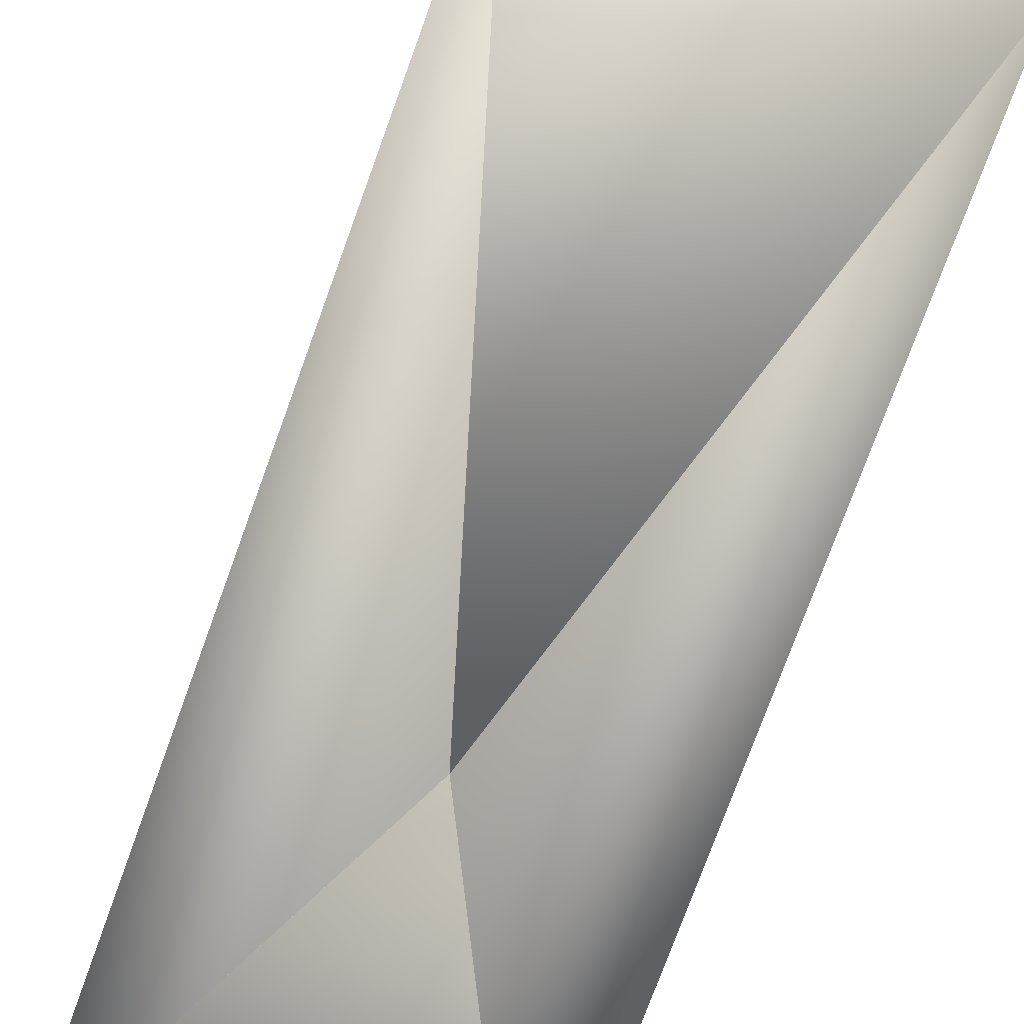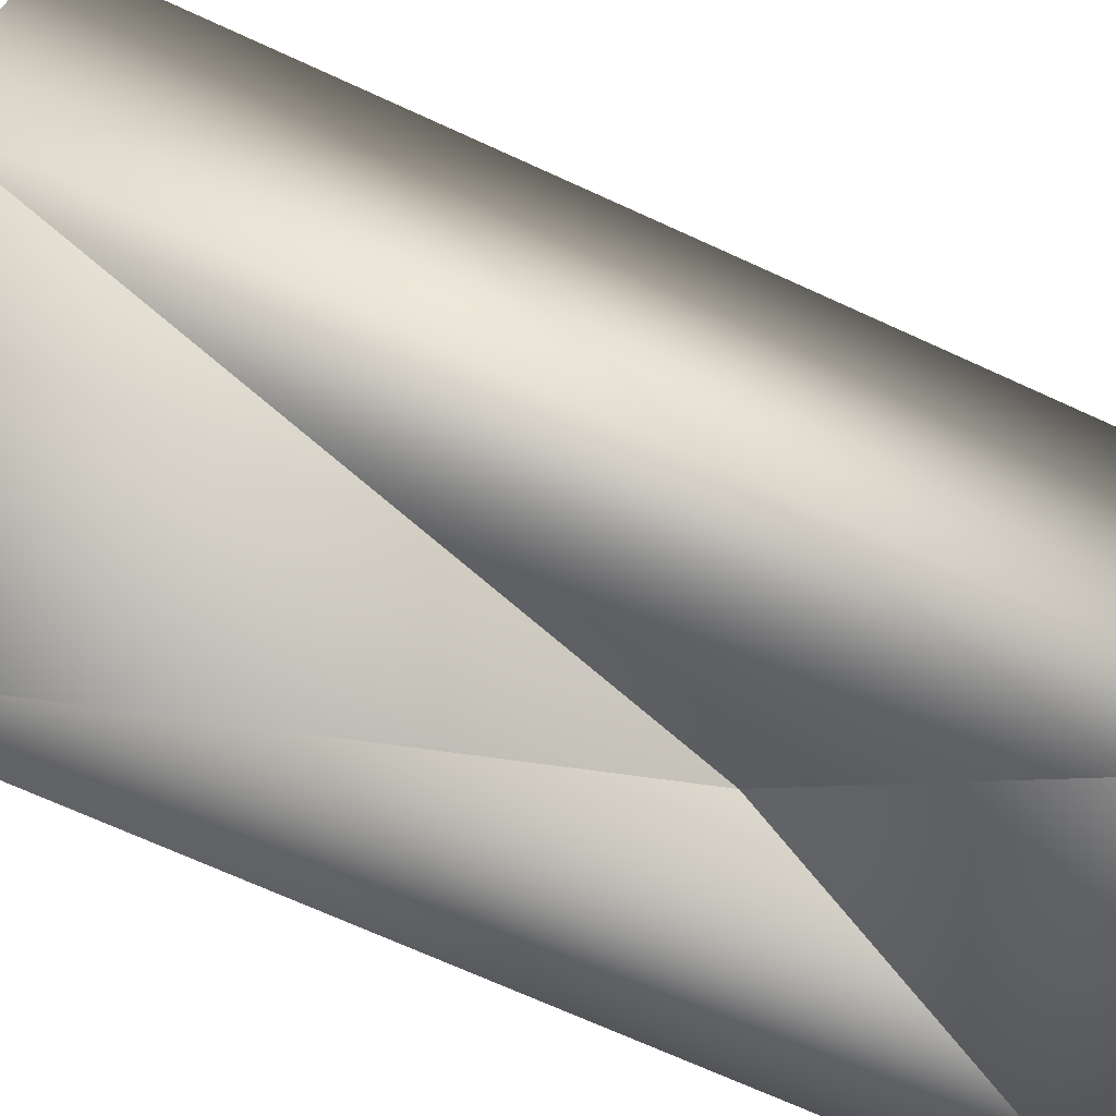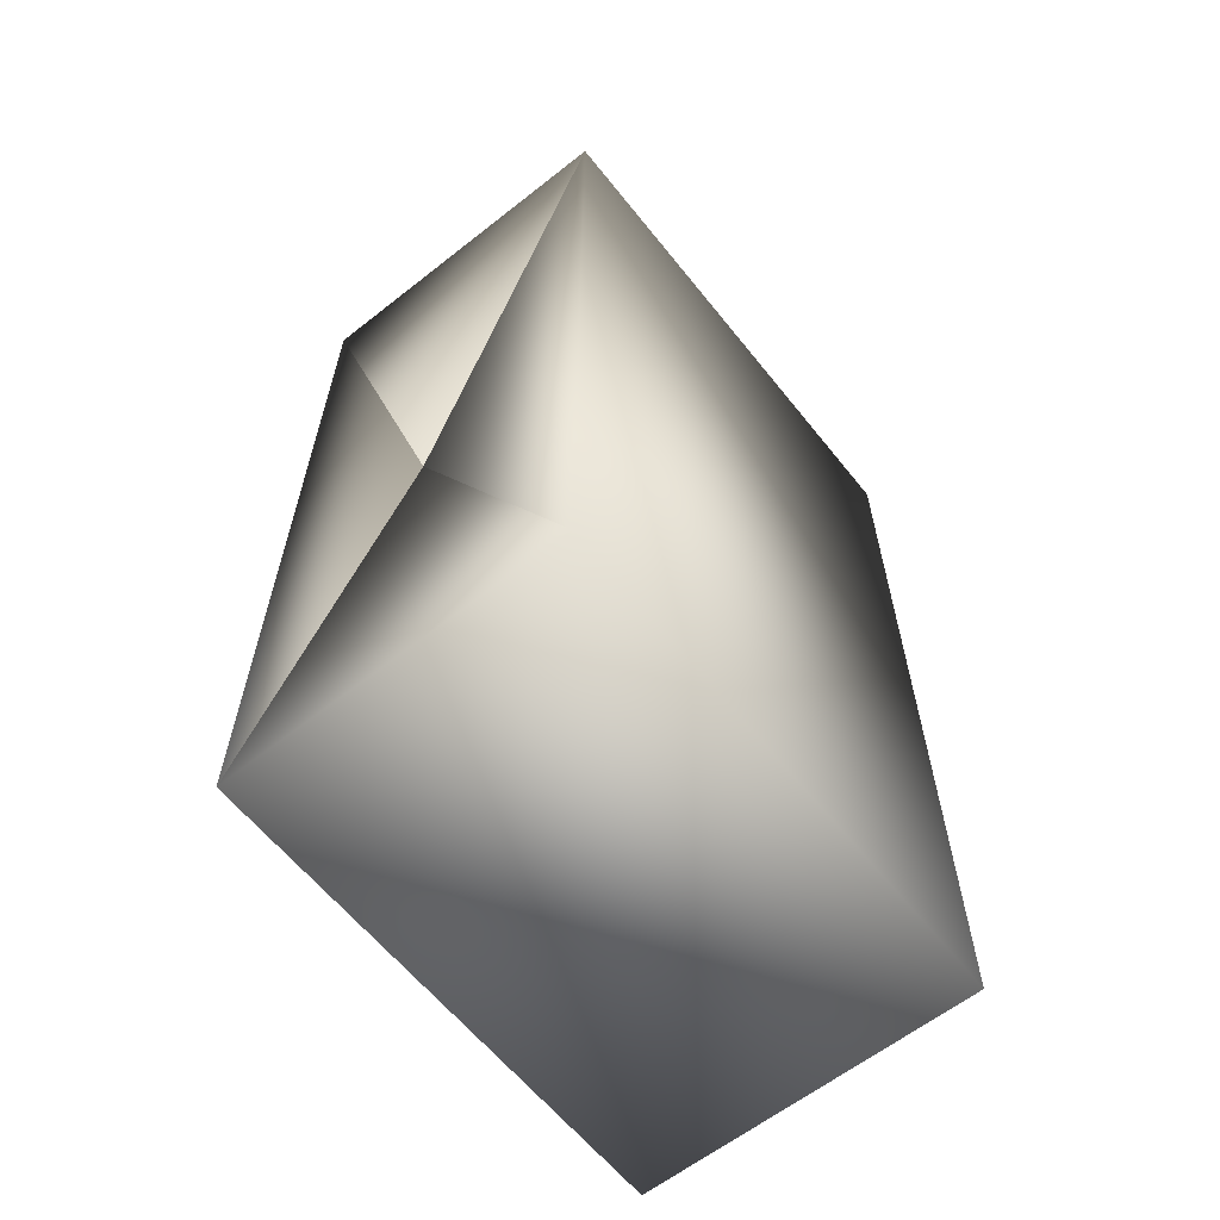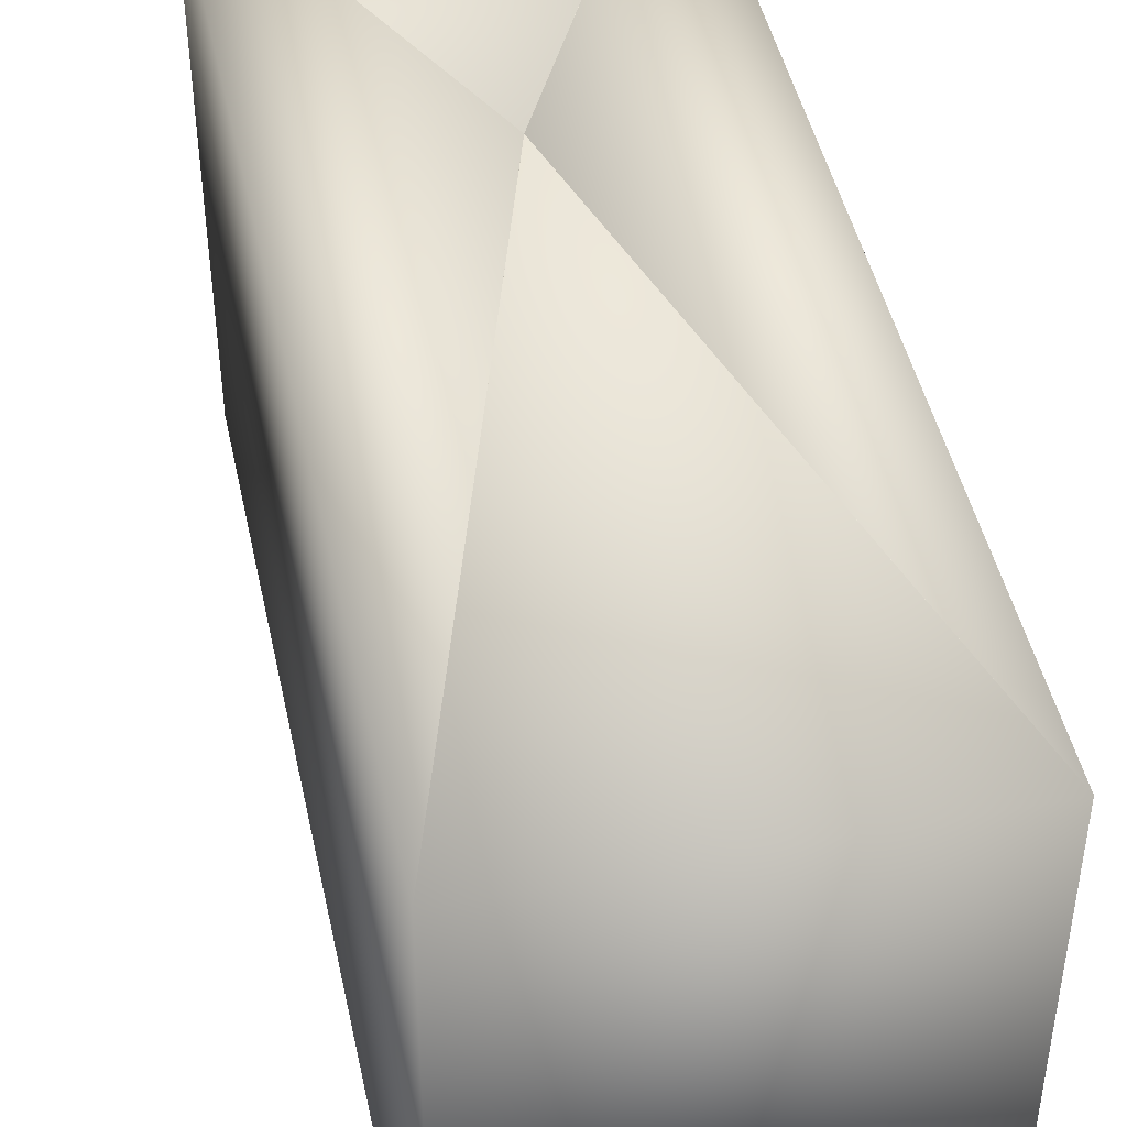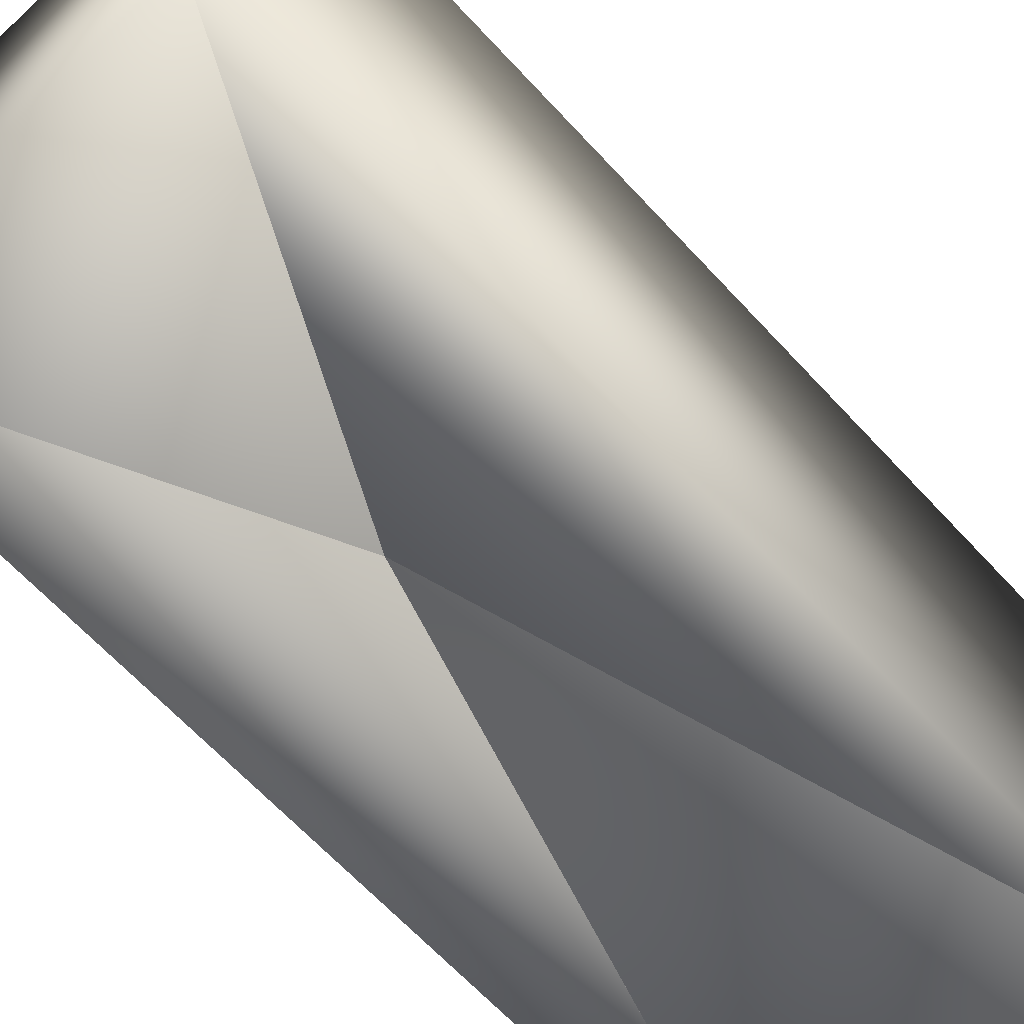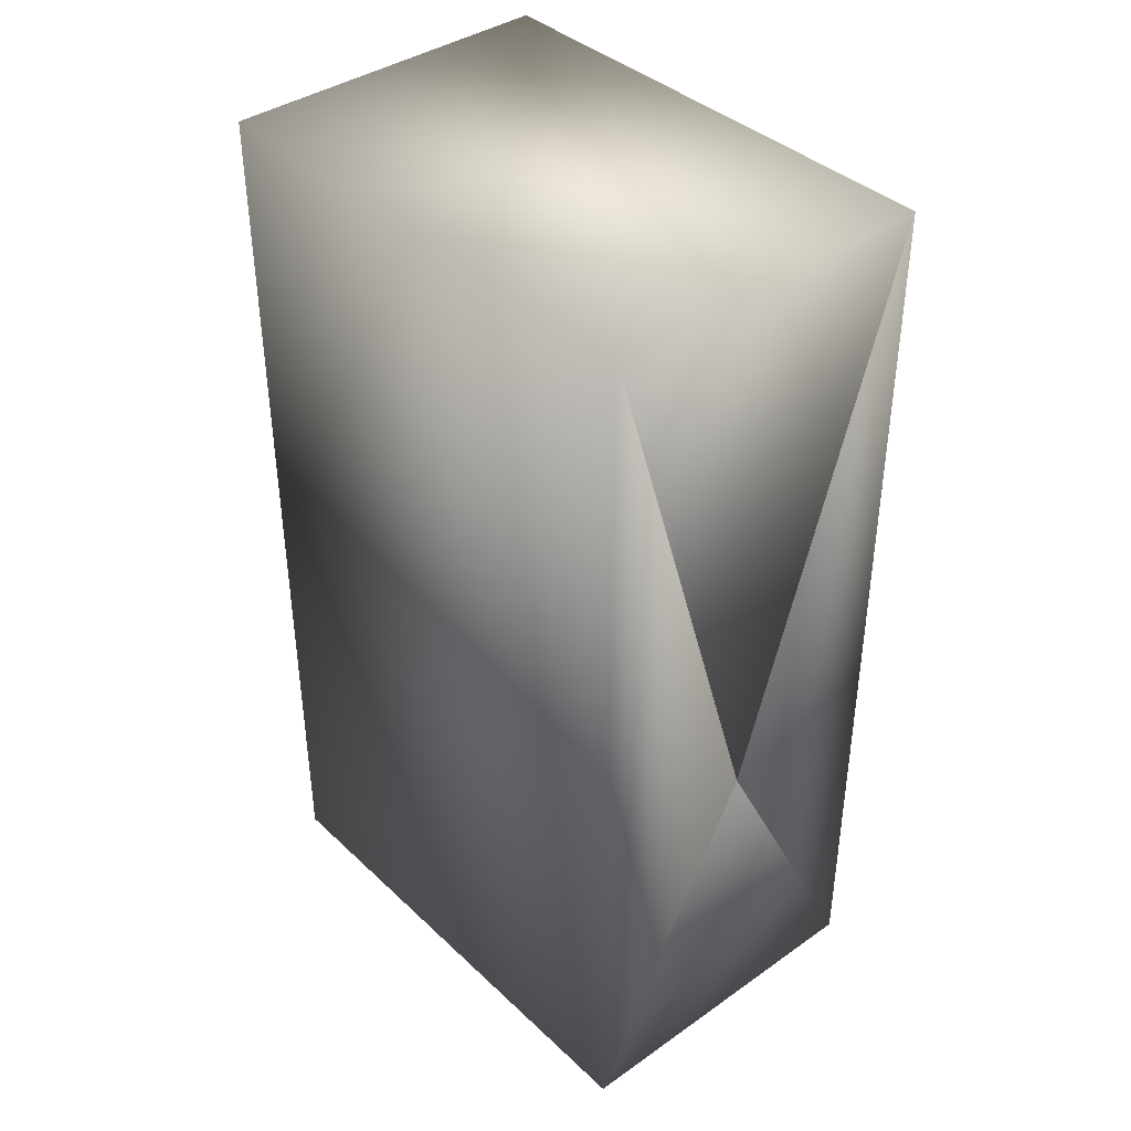
<metadata>
{"format":"obj","ext":"obj","renderer":"f3d","projection":"perspective","resolution":1024,"background":"white","views":[{"elev":-76.6,"azim":-20.0,"up":"+Y"},{"elev":-70.0,"azim":65.4,"up":"+Y"},{"elev":-61.9,"azim":38.6,"up":"+Z"},{"elev":45.7,"azim":-12.0,"up":"+Y"},{"elev":-66.2,"azim":-137.1,"up":"+Y"},{"elev":39.4,"azim":-41.0,"up":"+Z"}]}
</metadata>
<code>
v 0.045 -0.0675 0.12
v -0 -0.0675 -0.03
v 2e-06 -0.0675 -0.03
v 4e-06 -0.0675 -0.03
v 5e-06 -0.0675 -0.03
v 0.045 -0.0675 -0.12
v 4e-06 -0.0675 -0.03
v -0.045 -0.0675 -0.12
v 2e-06 -0.0675 -0.03
v -0 -0.0675 -0.03001
v -2e-06 -0.0675 -0.03
v -4e-06 -0.0675 -0.03
v -0.045 -0.0675 0.12
v -5e-06 -0.0675 -0.03
v -4e-06 -0.0675 -0.03
v -2e-06 -0.0675 -0.03
v 4e-06 0.0675 -0.03
v 0.045 0.0675 0.12
v 5e-06 0.0675 -0.03
v 0.045 0.0675 -0.12
v 2e-06 0.0675 -0.03
v -0 0.0675 -0.03
v -0.045 0.0675 0.12
v -2e-06 0.0675 -0.03
v -0 0.0675 -0.03001
v 2e-06 0.0675 -0.03
v 4e-06 0.0675 -0.03
v -4e-06 0.0675 -0.03
v -5e-06 0.0675 -0.03
v -0.045 0.0675 -0.12
v -4e-06 0.0675 -0.03
v -2e-06 0.0675 -0.03
v -0 -0.0675 -0.03
v -0 0.0675 -0.03
v -0 -0.0675 -0.03001
v -0 0.0675 -0.03001
f 1 2 3
f 3 4 1
f 1 4 5
f 1 5 6
f 6 5 7
f 6 7 8
f 8 7 9
f 8 9 10
f 10 11 8
f 8 11 12
f 8 12 13
f 12 14 13
f 13 14 15
f 13 15 1
f 1 15 16
f 1 16 2
f 17 18 19
f 19 18 20
f 17 21 18
f 18 21 22
f 18 22 23
f 23 22 24
f 25 26 20
f 20 26 27
f 20 27 19
f 24 28 23
f 23 28 29
f 23 29 30
f 30 29 31
f 30 31 20
f 20 31 32
f 20 32 25
f 1 6 18
f 18 6 20
f 13 1 23
f 23 1 18
f 8 13 30
f 30 13 23
f 6 8 20
f 20 8 30
f 33 34 3
f 3 34 21
f 3 21 4
f 4 21 17
f 4 17 5
f 5 17 19
f 5 19 7
f 7 19 27
f 7 27 9
f 9 27 26
f 9 26 35
f 35 26 36
f 35 36 11
f 11 36 32
f 11 32 12
f 12 32 31
f 12 31 14
f 14 31 29
f 14 29 15
f 15 29 28
f 15 28 16
f 16 28 24
f 16 24 33
f 33 24 34

</code>
